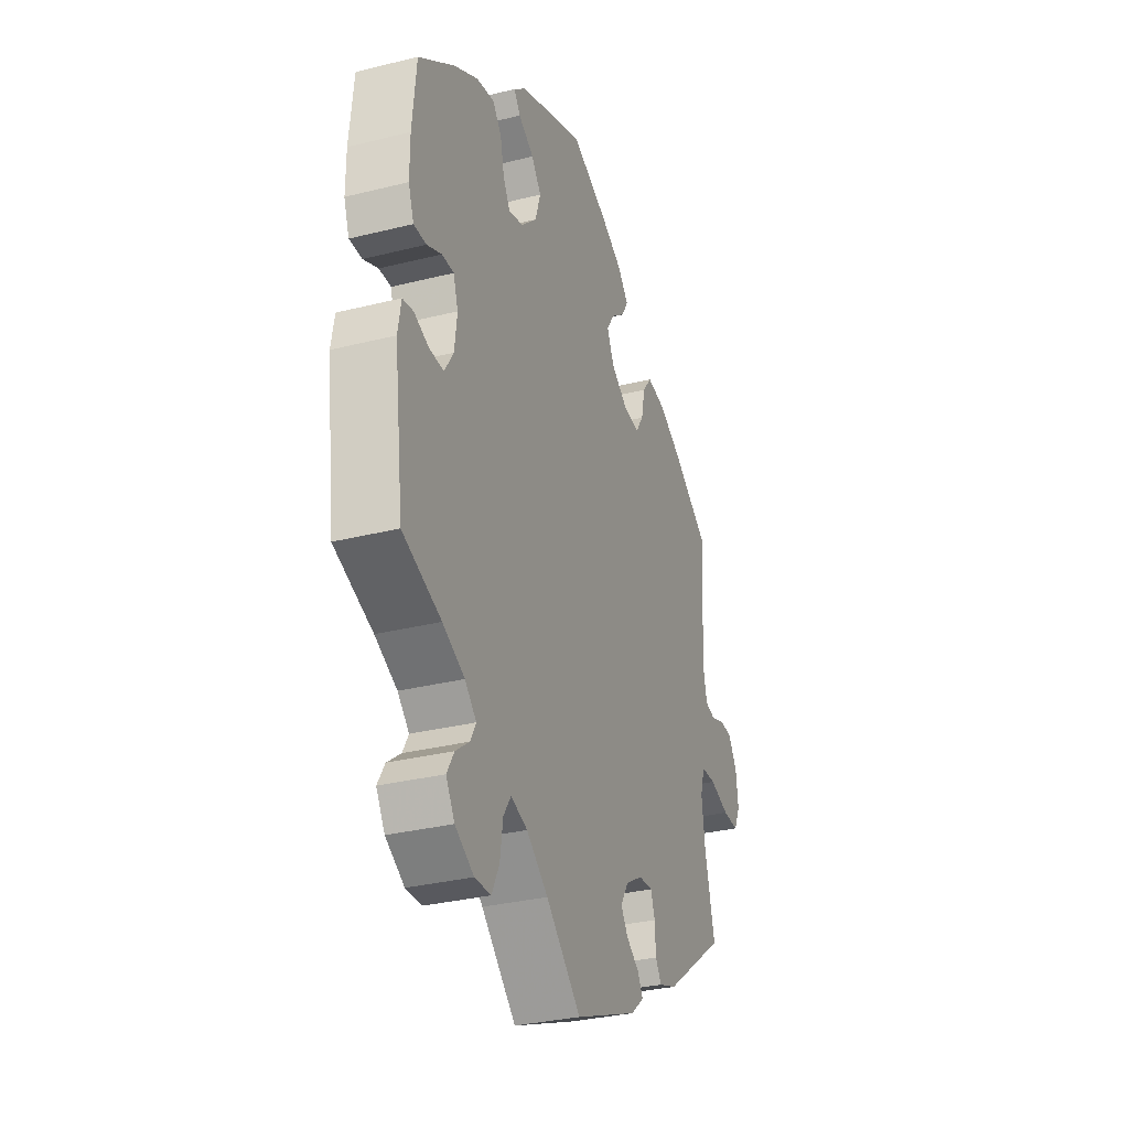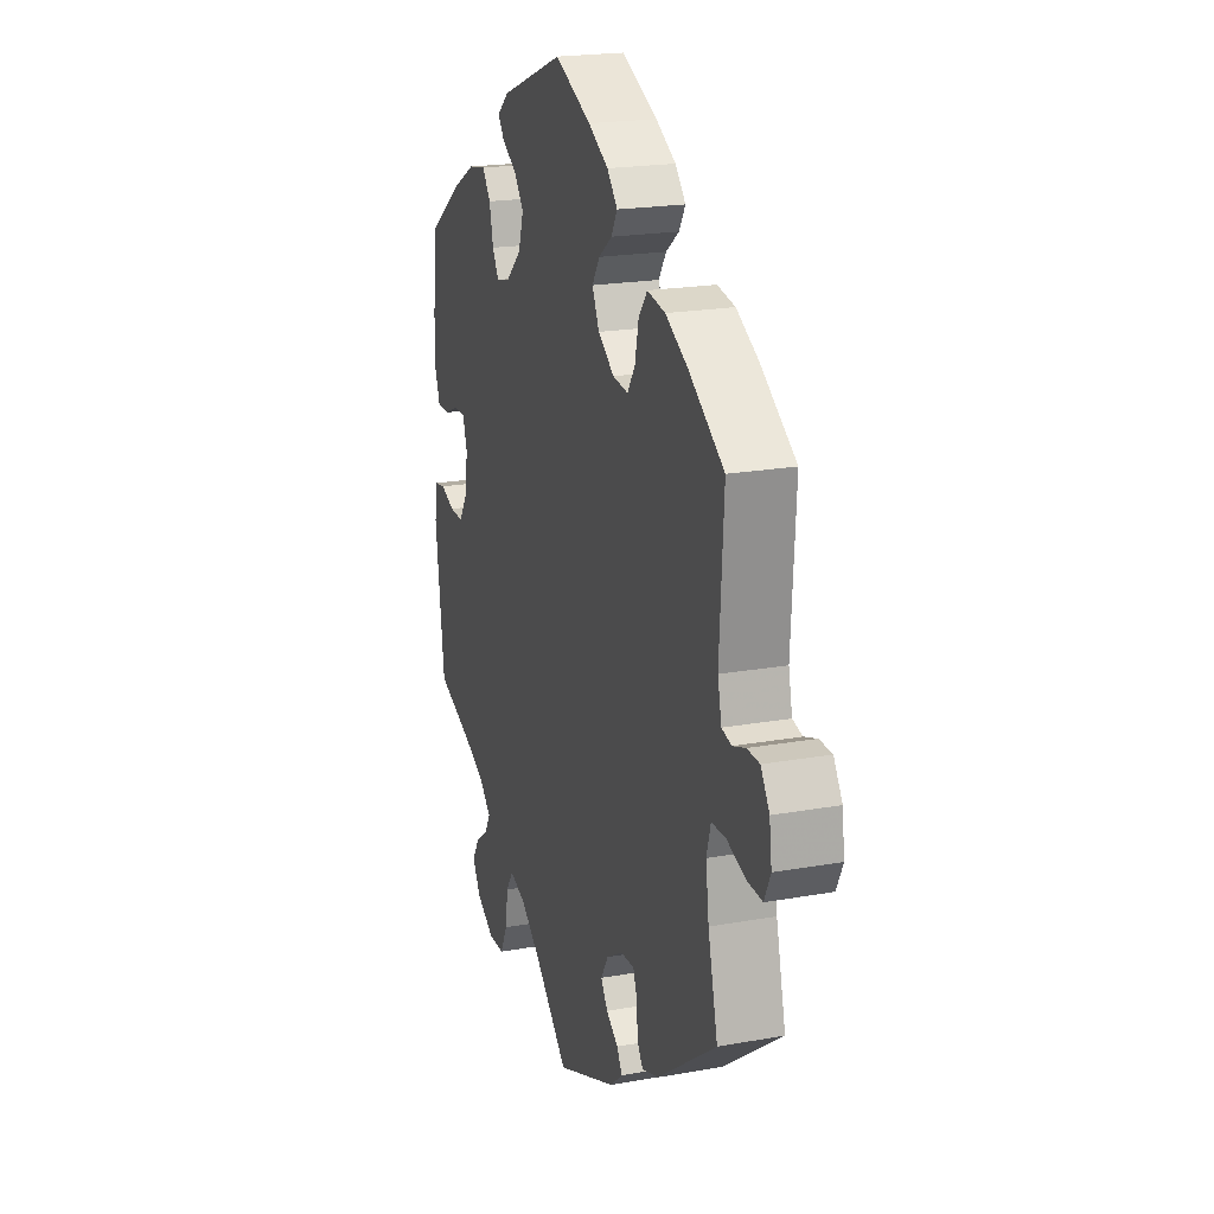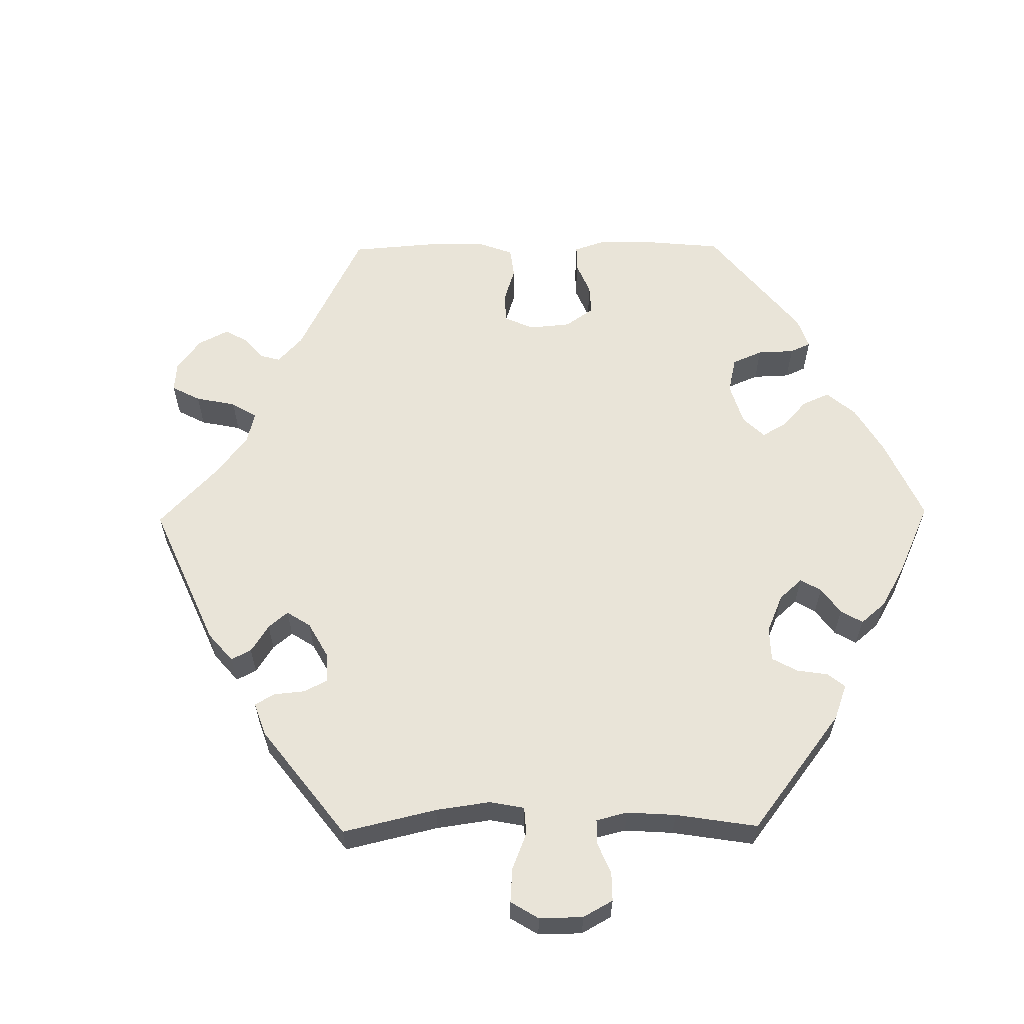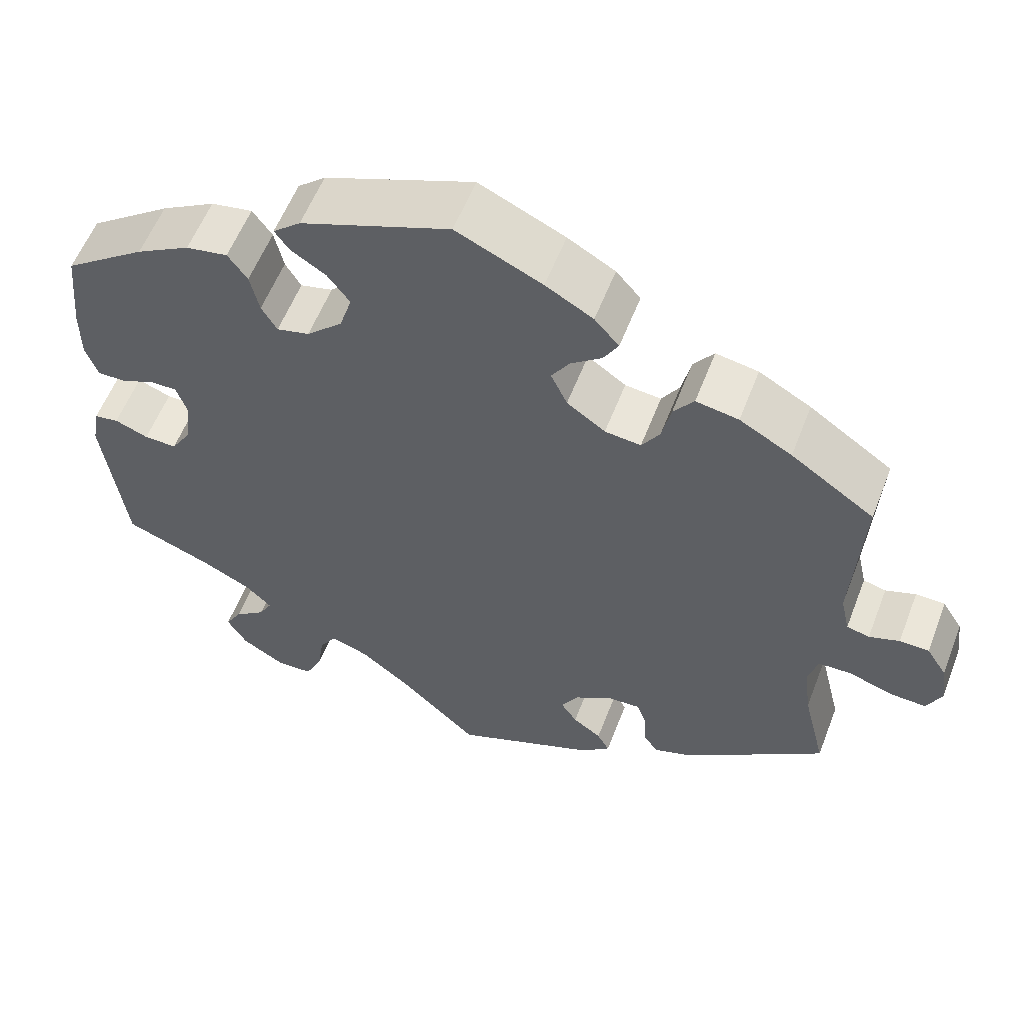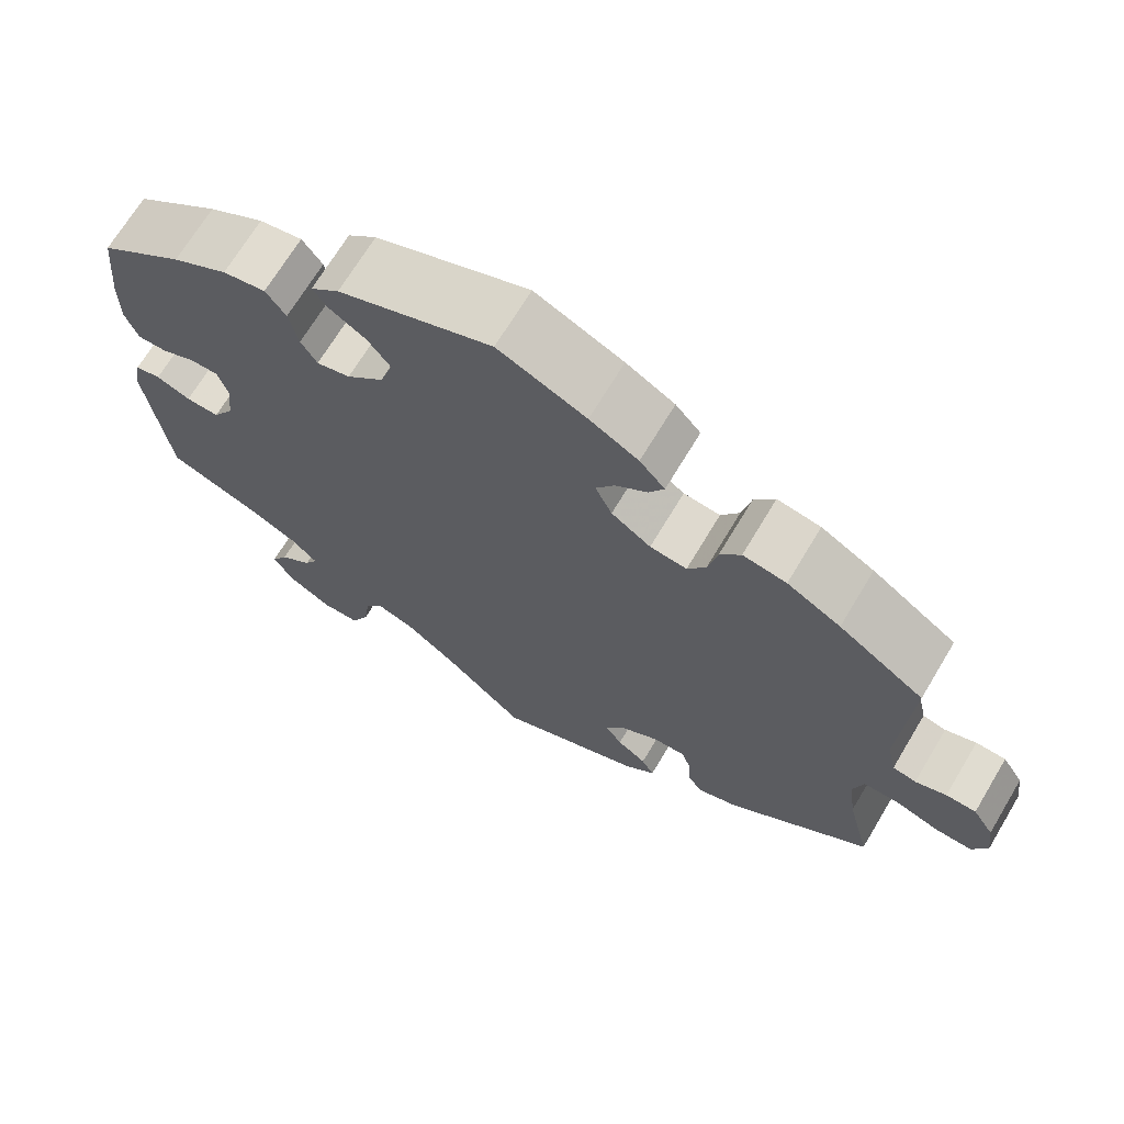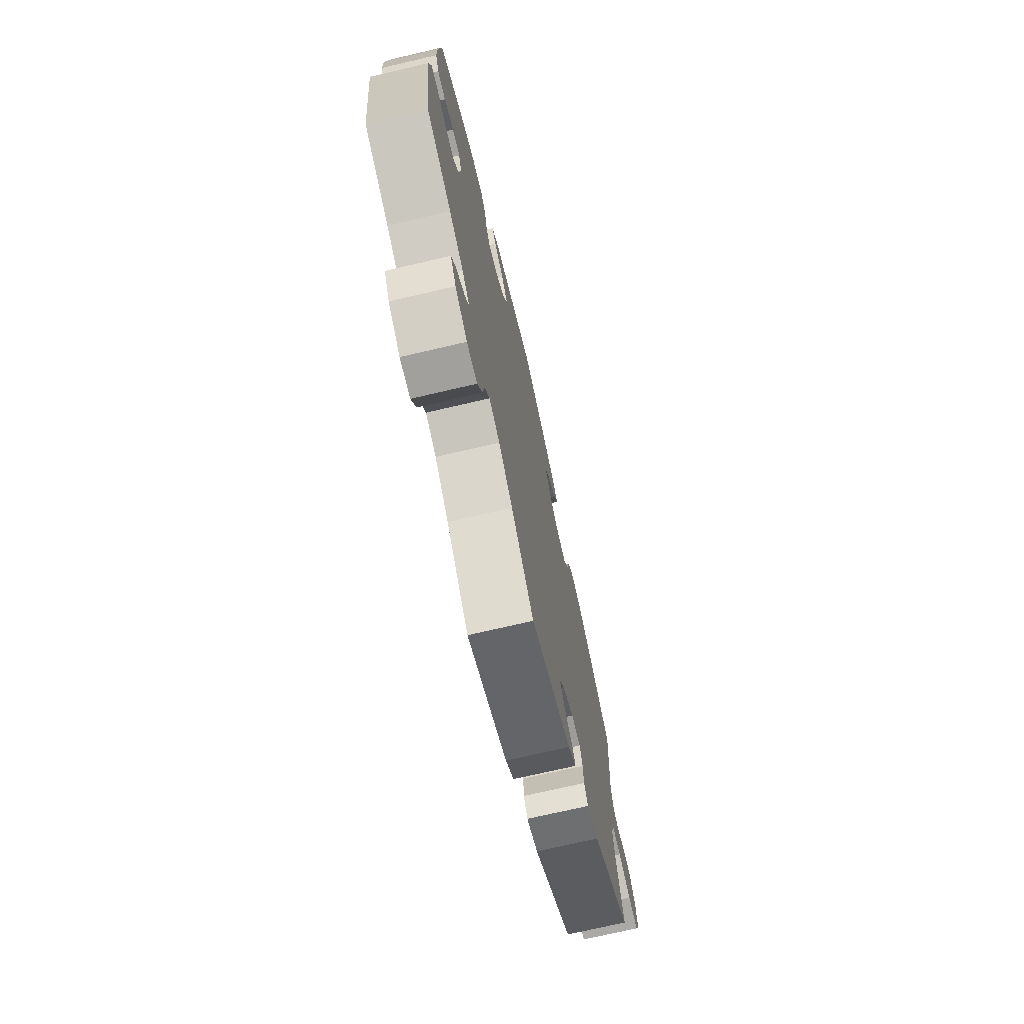
<metadata>
{"format":"obj","ext":"obj","renderer":"f3d","projection":"perspective","resolution":1024,"background":"white","views":[{"elev":-31.6,"azim":-70.5,"up":"+Z"},{"elev":20.5,"azim":71.9,"up":"+Z"},{"elev":60.5,"azim":-150.8,"up":"+Y"},{"elev":57.3,"azim":21.0,"up":"+Z"},{"elev":69.0,"azim":30.9,"up":"+Z"},{"elev":-72.9,"azim":-76.9,"up":"+Z"}]}
</metadata>
<code>
v 0.489 0.07 0.093
v 0.5 0.07 0.044
v 0.528 0.07 0.037
v 0.565 0.07 0.05
v 0.601 0.07 0.049
v 0.626 0.07 0.01
v 0.633 0.07 -0.043
v 0.615 0.07 -0.081
v 0.571 0.07 -0.079
v 0.517 0.07 -0.061
v 0.476 0.07 -0.062
v 0.464 0.07 -0.105
v 0.473 0.07 -0.173
v 0.501 0.07 -0.288
v 0.329 0.07 -0.414
v 0.28 0.07 -0.431
v 0.263 0.07 -0.405
v 0.261 0.07 -0.36
v 0.249 0.07 -0.327
v 0.21 0.07 -0.329
v 0.163 0.07 -0.357
v 0.141 0.07 -0.393
v 0.161 0.07 -0.423
v 0.196 0.07 -0.448
v 0.211 0.07 -0.475
v 0.175 0.07 -0.506
v 0 0.07 -0.578
v -0.097 0.07 -0.487
v -0.157 0.07 -0.44
v -0.203 0.07 -0.424
v -0.224 0.07 -0.456
v -0.232 0.07 -0.51
v -0.253 0.07 -0.553
v -0.298 0.07 -0.554
v -0.35 0.07 -0.523
v -0.374 0.07 -0.483
v -0.354 0.07 -0.449
v -0.316 0.07 -0.42
v -0.3 0.07 -0.391
v -0.332 0.07 -0.36
v -0.393 0.07 -0.33
v -0.5 0.07 -0.289
v -0.526 0.07 -0.086
v -0.517 0.07 -0.035
v -0.487 0.07 -0.03
v -0.446 0.07 -0.046
v -0.406 0.07 -0.047
v -0.381 0.07 -0.007
v -0.374 0.07 0.05
v -0.387 0.07 0.09
v -0.42 0.07 0.09
v -0.461 0.07 0.072
v -0.496 0.07 0.072
v -0.511 0.07 0.114
v -0.511 0.07 0.179
v -0.5 0.07 0.289
v -0.4 0.07 0.361
v -0.334 0.07 0.398
v -0.283 0.07 0.407
v -0.259 0.07 0.374
v -0.248 0.07 0.324
v -0.229 0.07 0.292
v -0.189 0.07 0.302
v -0.145 0.07 0.343
v -0.13 0.07 0.391
v -0.157 0.07 0.427
v -0.2 0.07 0.454
v -0.218 0.07 0.479
v -0.184 0.07 0.508
v -0.001 0.07 0.578
v 0.104 0.07 0.53
v 0.162 0.07 0.497
v 0.192 0.07 0.463
v 0.174 0.07 0.432
v 0.136 0.07 0.403
v 0.114 0.07 0.369
v 0.134 0.07 0.326
v 0.181 0.07 0.293
v 0.225 0.07 0.288
v 0.247 0.07 0.322
v 0.258 0.07 0.372
v 0.283 0.07 0.405
v 0.335 0.07 0.396
v 0.399 0.07 0.36
v 0.501 0.07 0.29
v 0.489 0 0.093
v 0.5 0 0.044
v 0.528 0 0.037
v 0.565 0 0.05
v 0.601 0 0.049
v 0.626 0 0.01
v 0.633 0 -0.043
v 0.615 0 -0.081
v 0.571 0 -0.079
v 0.517 0 -0.061
v 0.476 0 -0.062
v 0.464 0 -0.105
v 0.473 0 -0.173
v 0.501 0 -0.288
v 0.329 0 -0.414
v 0.28 0 -0.431
v 0.263 0 -0.405
v 0.261 0 -0.36
v 0.249 0 -0.327
v 0.21 0 -0.329
v 0.163 0 -0.357
v 0.141 0 -0.393
v 0.161 0 -0.423
v 0.196 0 -0.448
v 0.211 0 -0.475
v 0.175 0 -0.506
v 0 0 -0.578
v -0.097 0 -0.487
v -0.157 0 -0.44
v -0.203 0 -0.424
v -0.224 0 -0.456
v -0.232 0 -0.51
v -0.253 0 -0.553
v -0.298 0 -0.554
v -0.35 0 -0.523
v -0.374 0 -0.483
v -0.354 0 -0.449
v -0.316 0 -0.42
v -0.3 0 -0.391
v -0.332 0 -0.36
v -0.393 0 -0.33
v -0.5 0 -0.289
v -0.526 0 -0.086
v -0.517 0 -0.035
v -0.487 0 -0.03
v -0.446 0 -0.046
v -0.406 0 -0.047
v -0.381 0 -0.007
v -0.374 0 0.05
v -0.387 0 0.09
v -0.42 0 0.09
v -0.461 0 0.072
v -0.496 0 0.072
v -0.511 0 0.114
v -0.511 0 0.179
v -0.5 0 0.289
v -0.4 0 0.361
v -0.334 0 0.398
v -0.283 0 0.407
v -0.259 0 0.374
v -0.248 0 0.324
v -0.229 0 0.292
v -0.189 0 0.302
v -0.145 0 0.343
v -0.13 0 0.391
v -0.157 0 0.427
v -0.2 0 0.454
v -0.218 0 0.479
v -0.184 0 0.508
v -0.001 0 0.578
v 0.104 0 0.53
v 0.162 0 0.497
v 0.192 0 0.463
v 0.174 0 0.432
v 0.136 0 0.403
v 0.114 0 0.369
v 0.134 0 0.326
v 0.181 0 0.293
v 0.225 0 0.288
v 0.247 0 0.322
v 0.258 0 0.372
v 0.283 0 0.405
v 0.335 0 0.396
v 0.399 0 0.36
v 0.501 0 0.29
f 84 85 1
f 83 84 1 2
f 80 81 82 83
f 79 80 83 2
f 78 79 2
f 77 78 2
f 72 73 74 75
f 72 75 76
f 71 72 76
f 70 71 76
f 69 70 76 77
f 66 67 68 69
f 65 66 69 77
f 58 59 60 61
f 58 61 62
f 57 58 62
f 56 57 62
f 55 56 62
f 54 55 62 63
f 51 52 53 54
f 50 51 54 63
f 43 44 45 46
f 41 42 43 46
f 40 41 46 47
f 39 40 47 48
f 35 36 37 38
f 35 38 39
f 34 35 39
f 31 32 33 34
f 30 31 34 39
f 25 26 27 28
f 23 24 25 28
f 22 23 28 29
f 21 22 29 30
f 15 16 17 18
f 13 14 15 18
f 12 13 18 19
f 11 12 19 20
f 7 8 9 10
f 7 10 11
f 6 7 11
f 3 4 5 6
f 2 3 6 11
f 64 65 77 2
f 49 50 63 64
f 39 48 49 64
f 21 30 39 64
f 20 21 64
f 2 11 20 64
f 86 170 169
f 87 86 169 168
f 168 167 166 165
f 87 168 165 164
f 87 164 163
f 87 163 162
f 160 159 158 157
f 161 160 157
f 161 157 156
f 161 156 155
f 162 161 155 154
f 154 153 152 151
f 162 154 151 150
f 146 145 144 143
f 147 146 143
f 147 143 142
f 147 142 141
f 147 141 140
f 148 147 140 139
f 139 138 137 136
f 148 139 136 135
f 131 130 129 128
f 131 128 127 126
f 132 131 126 125
f 133 132 125 124
f 123 122 121 120
f 124 123 120
f 124 120 119
f 119 118 117 116
f 124 119 116 115
f 113 112 111 110
f 113 110 109 108
f 114 113 108 107
f 115 114 107 106
f 103 102 101 100
f 103 100 99 98
f 104 103 98 97
f 105 104 97 96
f 95 94 93 92
f 96 95 92
f 96 92 91
f 91 90 89 88
f 96 91 88 87
f 87 162 150 149
f 149 148 135 134
f 149 134 133 124
f 149 124 115 106
f 149 106 105
f 149 105 96 87
f 1 86 87 2
f 2 87 88 3
f 3 88 89 4
f 4 89 90 5
f 5 90 91 6
f 6 91 92 7
f 7 92 93 8
f 8 93 94 9
f 9 94 95 10
f 10 95 96 11
f 11 96 97 12
f 12 97 98 13
f 13 98 99 14
f 14 99 100 15
f 15 100 101 16
f 16 101 102 17
f 17 102 103 18
f 18 103 104 19
f 19 104 105 20
f 20 105 106 21
f 21 106 107 22
f 22 107 108 23
f 23 108 109 24
f 24 109 110 25
f 25 110 111 26
f 26 111 112 27
f 27 112 113 28
f 28 113 114 29
f 29 114 115 30
f 30 115 116 31
f 31 116 117 32
f 32 117 118 33
f 33 118 119 34
f 34 119 120 35
f 35 120 121 36
f 36 121 122 37
f 37 122 123 38
f 38 123 124 39
f 39 124 125 40
f 40 125 126 41
f 41 126 127 42
f 42 127 128 43
f 43 128 129 44
f 44 129 130 45
f 45 130 131 46
f 46 131 132 47
f 47 132 133 48
f 48 133 134 49
f 49 134 135 50
f 50 135 136 51
f 51 136 137 52
f 52 137 138 53
f 53 138 139 54
f 54 139 140 55
f 55 140 141 56
f 56 141 142 57
f 57 142 143 58
f 58 143 144 59
f 59 144 145 60
f 60 145 146 61
f 61 146 147 62
f 62 147 148 63
f 63 148 149 64
f 64 149 150 65
f 65 150 151 66
f 66 151 152 67
f 67 152 153 68
f 68 153 154 69
f 69 154 155 70
f 70 155 156 71
f 71 156 157 72
f 72 157 158 73
f 73 158 159 74
f 74 159 160 75
f 75 160 161 76
f 76 161 162 77
f 77 162 163 78
f 78 163 164 79
f 79 164 165 80
f 80 165 166 81
f 81 166 167 82
f 82 167 168 83
f 83 168 169 84
f 84 169 170 85
f 85 170 86 1

</code>
